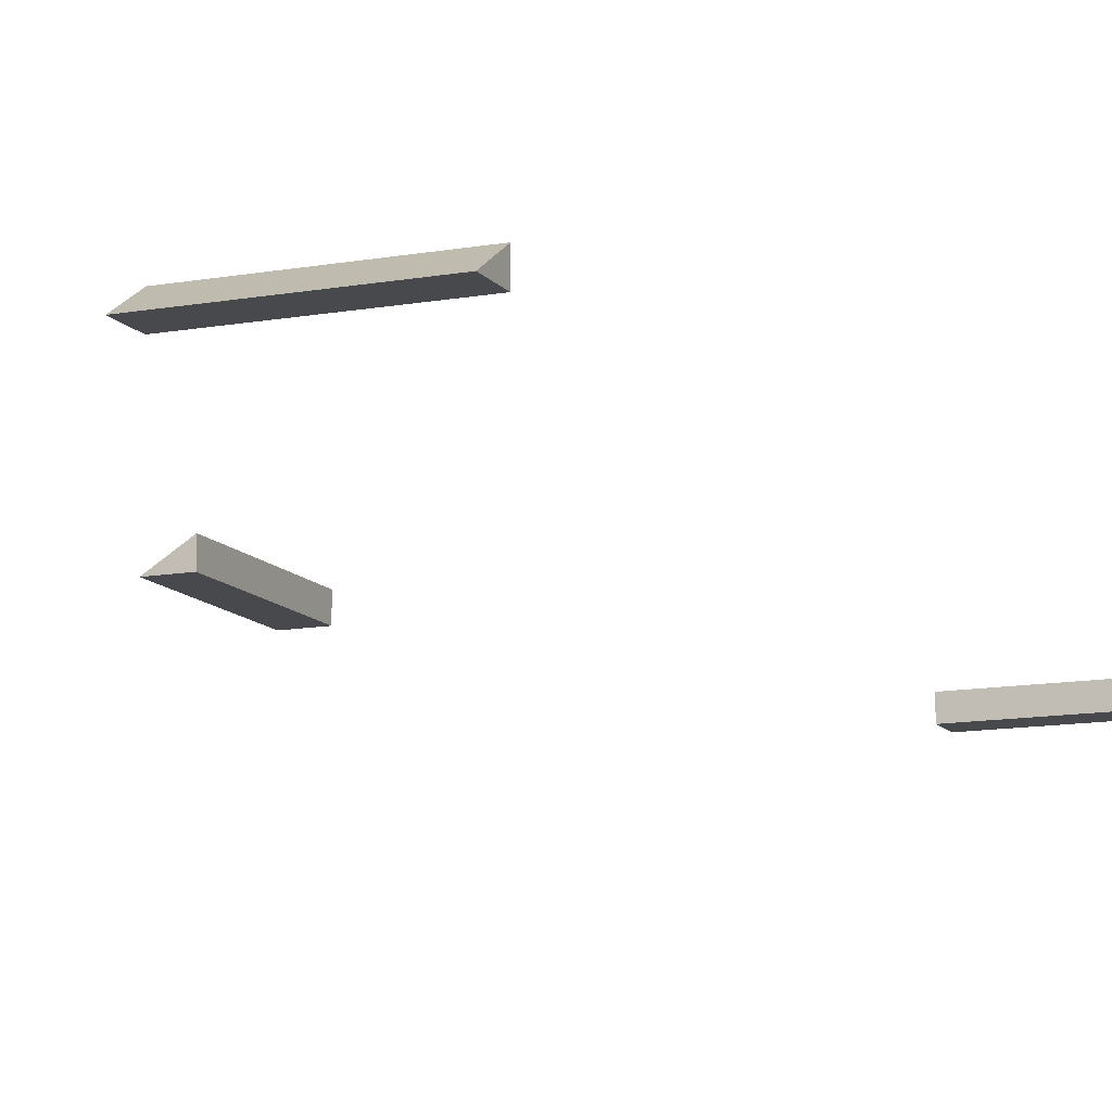
<metadata>
{"format":"obj","ext":"obj","renderer":"f3d","projection":"perspective","resolution":1024,"background":"white","views":[{"elev":-12.0,"azim":23.3,"up":"+Z"}]}
</metadata>
<code>
g emperors_palace2_palace_stairs_collider004
v 42.19 -2 -2.06e-06
v 43 -2 -2.098e-06
v 43 1.875 -2.098e-06
v 42.19 1.875 -2.06e-06
v 42.19 -2 -2.06e-06
v 42.19 1.875 -2.06e-06
v 43 1.875 0.5
v 43 -2 0.5
v 42.19 1.875 -2.06e-06
v 43 1.875 -2.098e-06
v 43 1.875 0.5
v 43 1.875 -2.098e-06
v 43 -2 -2.098e-06
v 43 -2 0.5
v 43 1.875 0.5
v 43 -2 -2.098e-06
v 42.19 -2 -2.06e-06
v 43 -2 0.5
v 52 -13.31 -2.06e-06
v 52 -12.5 -2.098e-06
v 48 -12.5 -2.098e-06
v 48 -13.31 -2.06e-06
v 52 -13.31 -2.06e-06
v 48 -13.31 -2.06e-06
v 48 -12.5 0.5
v 52 -12.5 0.5
v 48 -13.31 -2.06e-06
v 48 -12.5 -2.098e-06
v 48 -12.5 0.5
v 48 -12.5 -2.098e-06
v 52 -12.5 -2.098e-06
v 52 -12.5 0.5
v 48 -12.5 0.5
v 52 -12.5 -2.098e-06
v 52 -13.31 -2.06e-06
v 52 -12.5 0.5
v 48 13.31 -2.06e-06
v 48 12.5 -2.098e-06
v 52 12.5 -2.098e-06
v 52 13.31 -2.06e-06
v 48 13.31 -2.06e-06
v 52 13.31 -2.06e-06
v 52 12.5 0.5
v 48 12.5 0.5
v 52 13.31 -2.06e-06
v 52 12.5 -2.098e-06
v 52 12.5 0.5
v 52 12.5 -2.098e-06
v 48 12.5 -2.098e-06
v 48 12.5 0.5
v 52 12.5 0.5
v 48 12.5 -2.098e-06
v 48 13.31 -2.06e-06
v 48 12.5 0.5
g emperors_palace2_palace_stairs_collider004_0
f 3 2 1
f 4 3 1
f 7 6 5
f 8 7 5
f 11 10 9
f 14 13 12
f 15 14 12
f 18 17 16
f 21 20 19
f 22 21 19
f 25 24 23
f 26 25 23
f 29 28 27
f 32 31 30
f 33 32 30
f 36 35 34
f 39 38 37
f 40 39 37
f 43 42 41
f 44 43 41
f 47 46 45
f 50 49 48
f 51 50 48
f 54 53 52

</code>
